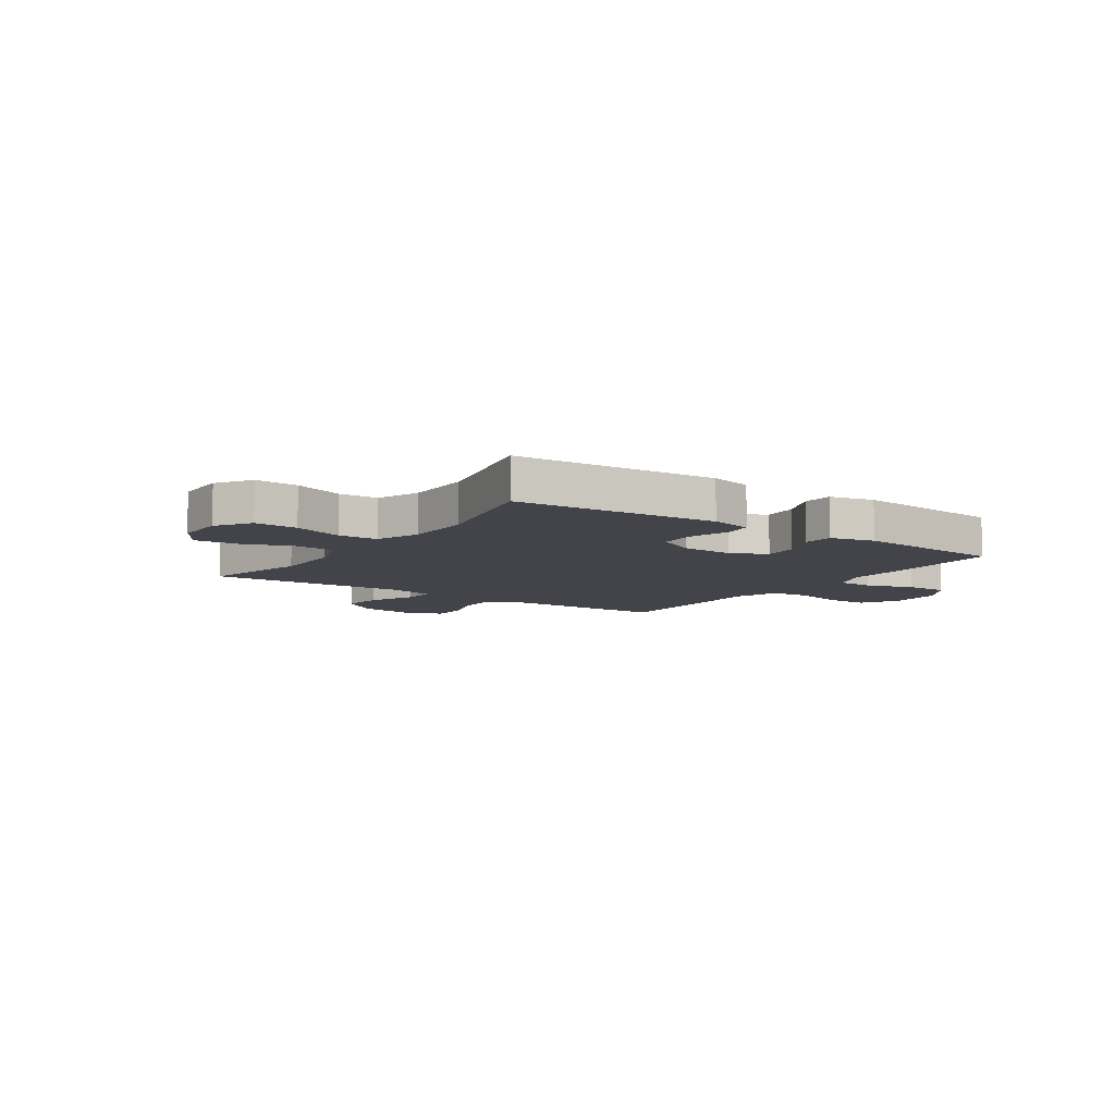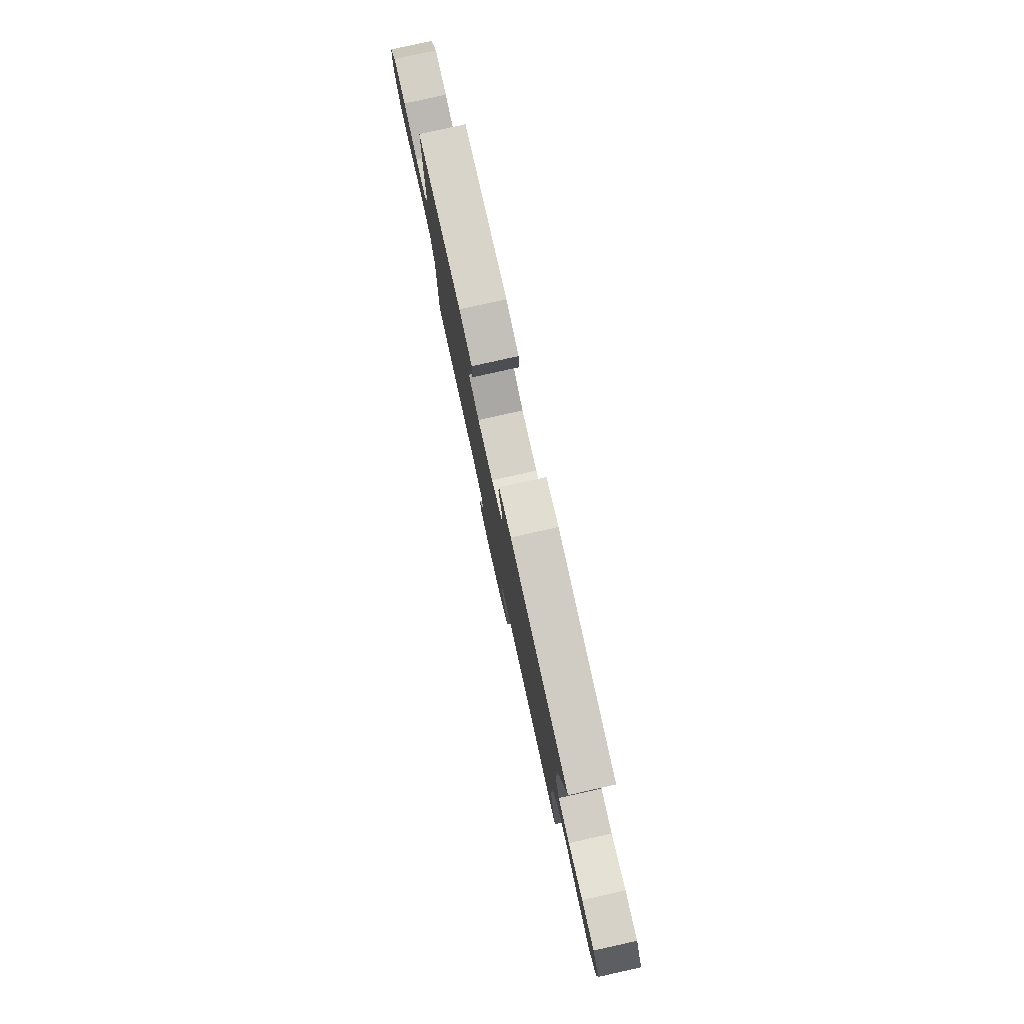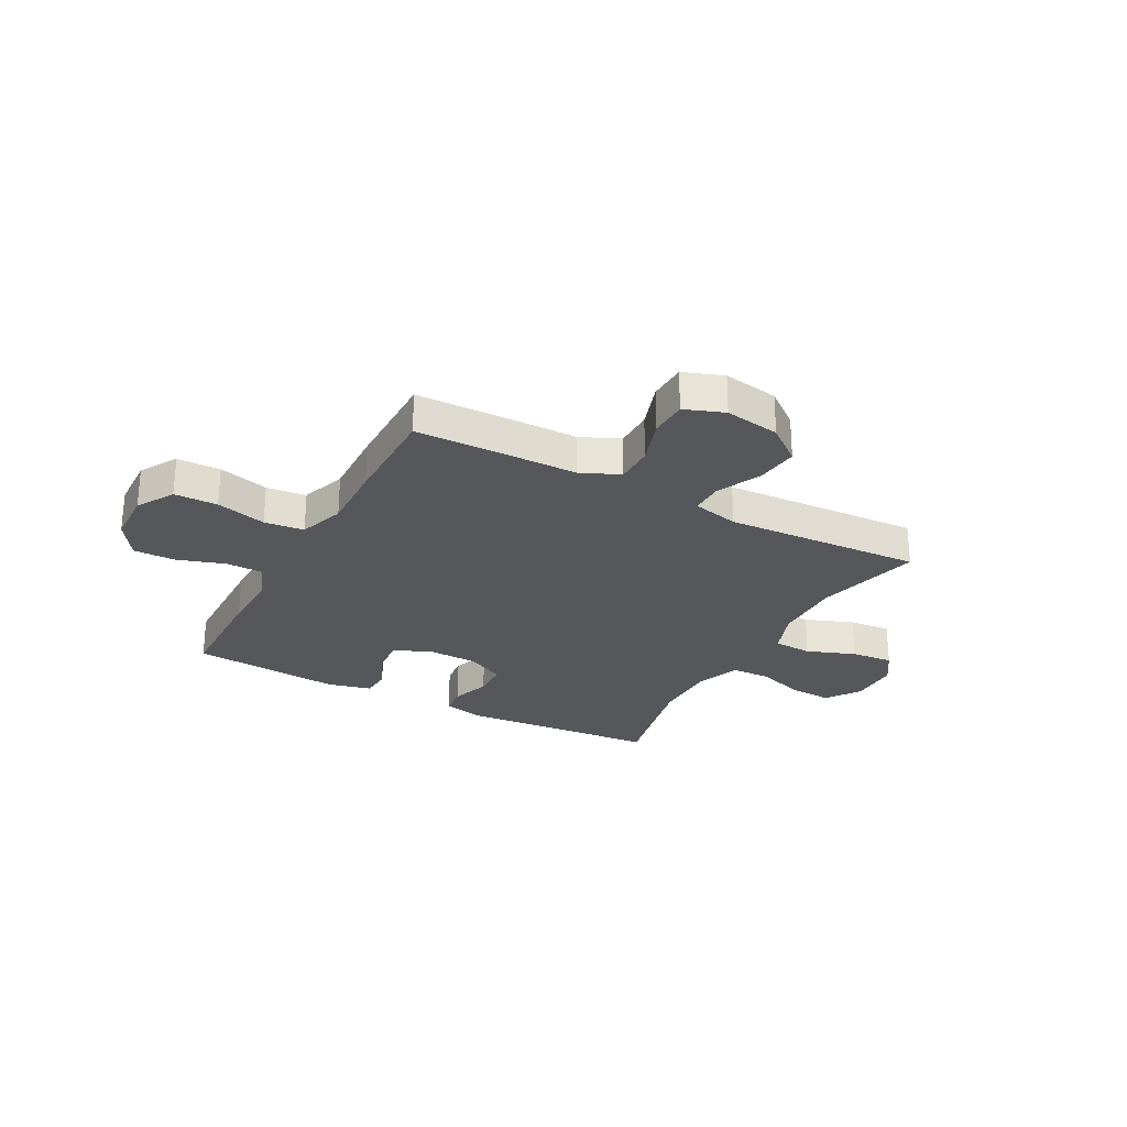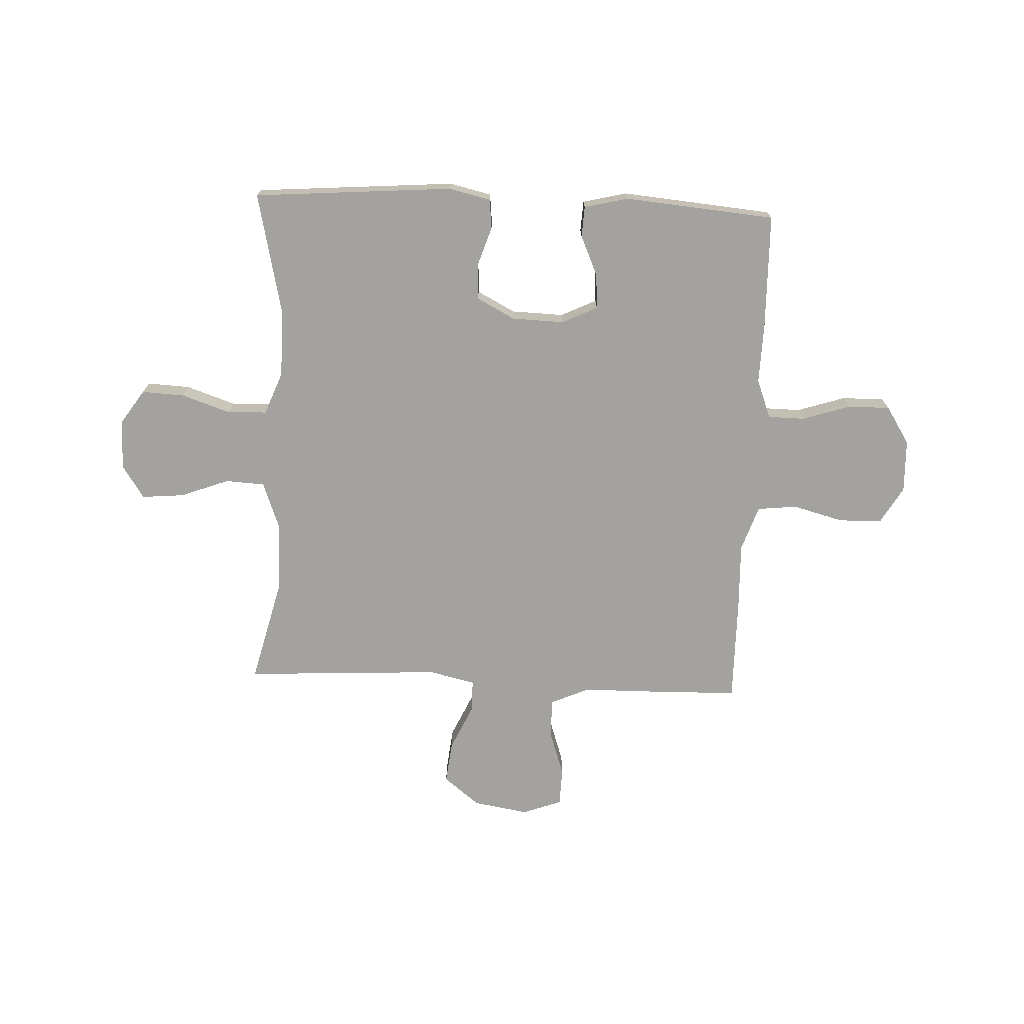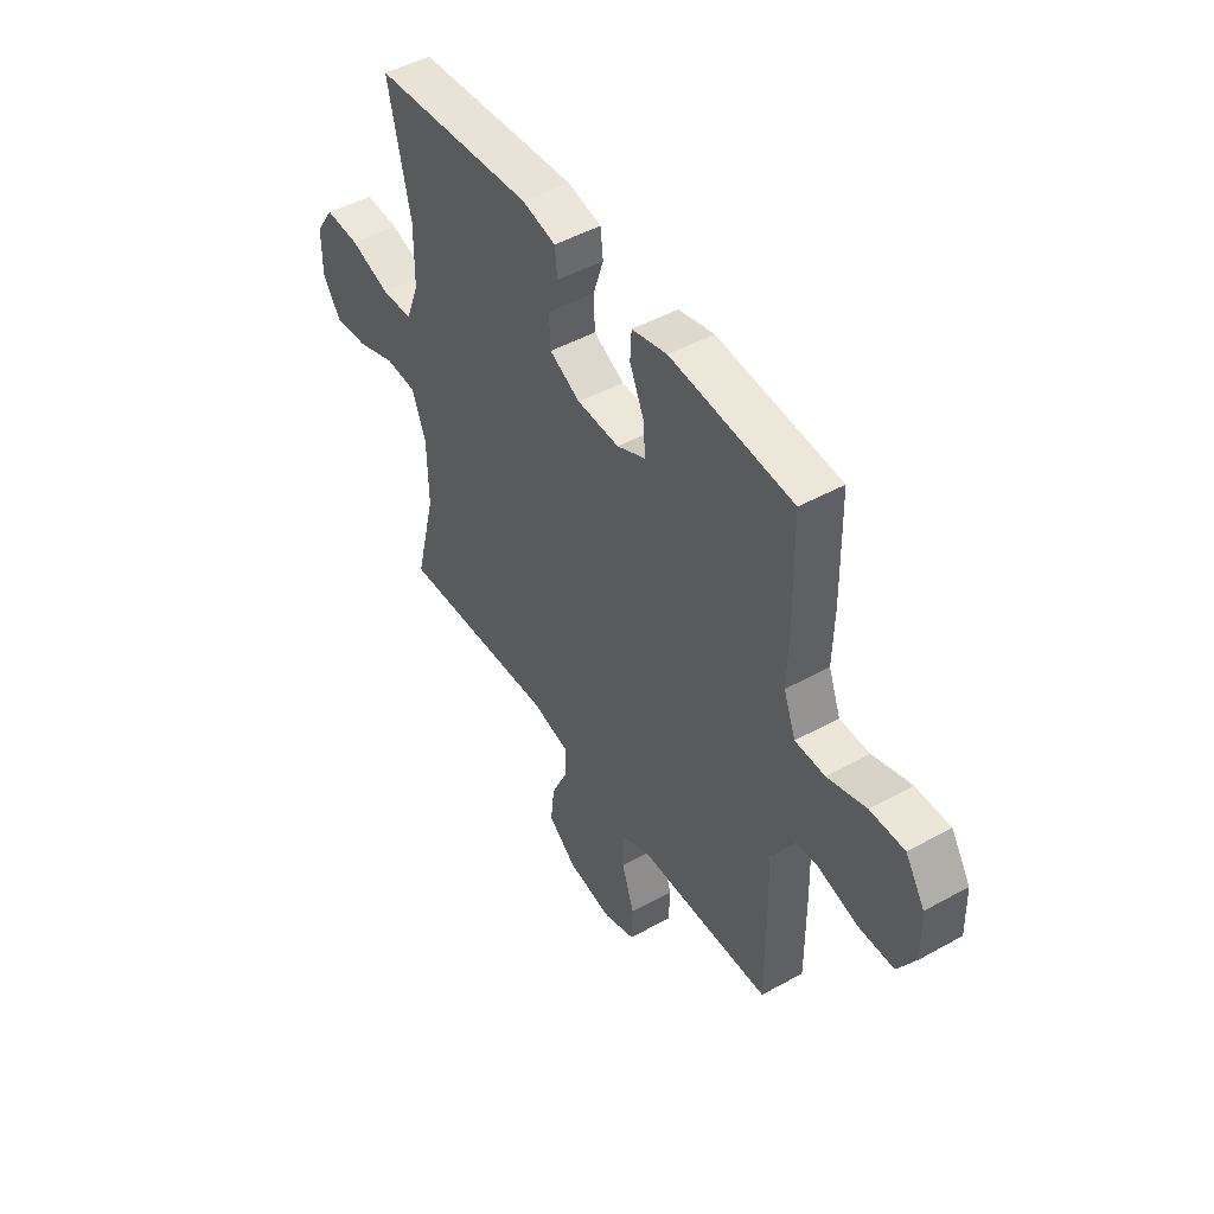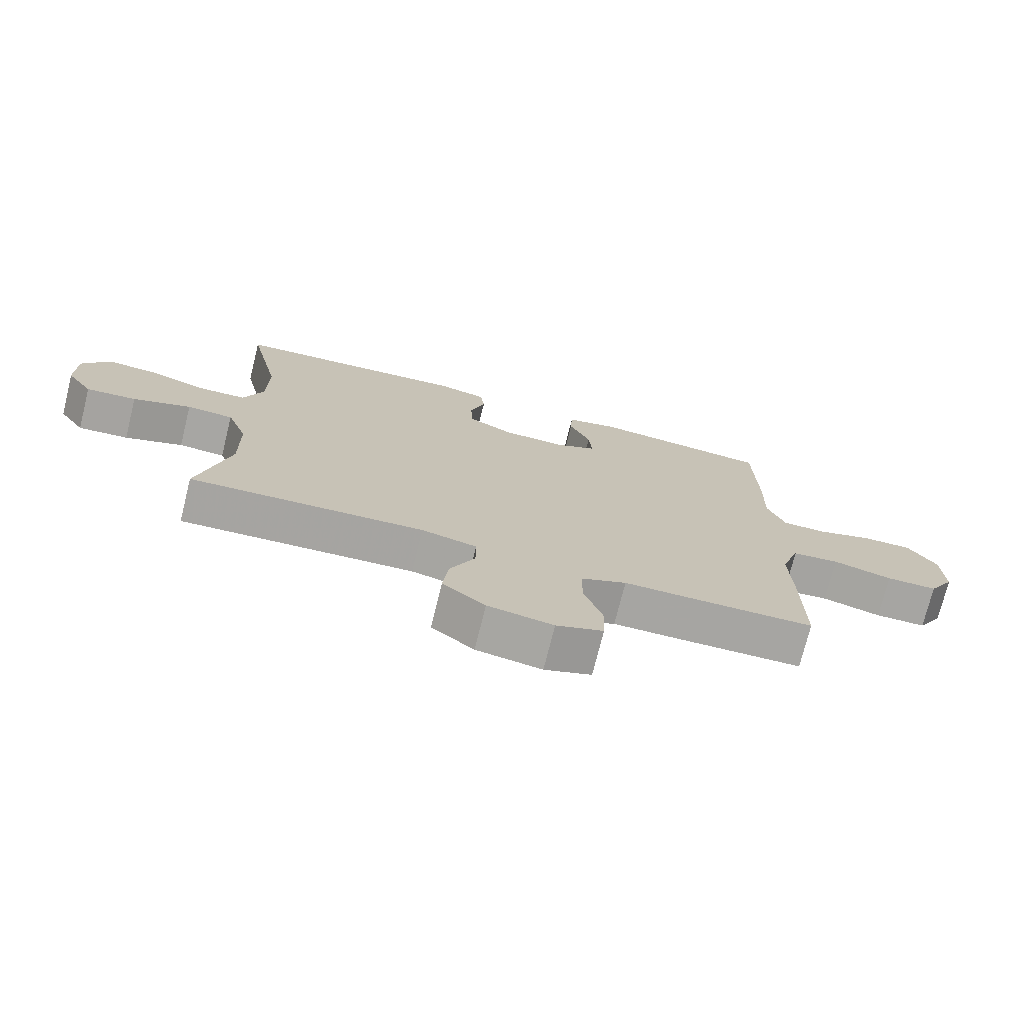
<metadata>
{"format":"obj","ext":"obj","renderer":"f3d","projection":"perspective","resolution":1024,"background":"white","views":[{"elev":-8.4,"azim":-34.6,"up":"+Y"},{"elev":80.0,"azim":-102.5,"up":"+Z"},{"elev":-26.7,"azim":151.7,"up":"+Y"},{"elev":-72.5,"azim":-2.5,"up":"+Y"},{"elev":47.3,"azim":57.9,"up":"+Z"},{"elev":-73.9,"azim":-13.9,"up":"+Z"}]}
</metadata>
<code>
v -0.5 0.07 -0.5
v -0.451 0.07 -0.303
v -0.453 0.07 -0.171
v -0.485 0.07 -0.085
v -0.558 0.07 -0.081
v -0.649 0.07 -0.115
v -0.728 0.07 -0.122
v -0.769 0.07 -0.06
v -0.769 0.07 0.034
v -0.726 0.07 0.098
v -0.646 0.07 0.094
v -0.554 0.07 0.063
v -0.481 0.07 0.066
v -0.45 0.07 0.146
v -0.449 0.07 0.27
v -0.5 0.07 0.5
v -0.127 0.07 0.529
v -0.049 0.07 0.511
v -0.043 0.07 0.456
v -0.067 0.07 0.383
v -0.064 0.07 0.316
v 0.007 0.07 0.279
v 0.105 0.07 0.276
v 0.171 0.07 0.308
v 0.166 0.07 0.373
v 0.133 0.07 0.448
v 0.136 0.07 0.505
v 0.218 0.07 0.525
v 0.5 0.07 0.5
v 0.504 0.07 0.289
v 0.501 0.07 0.174
v 0.529 0.07 0.101
v 0.598 0.07 0.1
v 0.687 0.07 0.129
v 0.766 0.07 0.13
v 0.811 0.07 0.06
v 0.814 0.07 -0.039
v 0.773 0.07 -0.109
v 0.692 0.07 -0.11
v 0.598 0.07 -0.085
v 0.524 0.07 -0.093
v 0.495 0.07 -0.178
v 0.499 0.07 -0.306
v 0.5 0.07 -0.5
v 0.311 0.07 -0.504
v 0.197 0.07 -0.505
v 0.125 0.07 -0.537
v 0.125 0.07 -0.609
v 0.154 0.07 -0.696
v 0.152 0.07 -0.767
v 0.078 0.07 -0.794
v -0.025 0.07 -0.777
v -0.092 0.07 -0.724
v -0.083 0.07 -0.645
v -0.044 0.07 -0.561
v -0.044 0.07 -0.5
v -0.131 0.07 -0.48
v -0.5 0 -0.5
v -0.451 0 -0.303
v -0.453 0 -0.171
v -0.485 0 -0.085
v -0.558 0 -0.081
v -0.649 0 -0.115
v -0.728 0 -0.122
v -0.769 0 -0.06
v -0.769 0 0.034
v -0.726 0 0.098
v -0.646 0 0.094
v -0.554 0 0.063
v -0.481 0 0.066
v -0.45 0 0.146
v -0.449 0 0.27
v -0.5 0 0.5
v -0.127 0 0.529
v -0.049 0 0.511
v -0.043 0 0.456
v -0.067 0 0.383
v -0.064 0 0.316
v 0.007 0 0.279
v 0.105 0 0.276
v 0.171 0 0.308
v 0.166 0 0.373
v 0.133 0 0.448
v 0.136 0 0.505
v 0.218 0 0.525
v 0.5 0 0.5
v 0.504 0 0.289
v 0.501 0 0.174
v 0.529 0 0.101
v 0.598 0 0.1
v 0.687 0 0.129
v 0.766 0 0.13
v 0.811 0 0.06
v 0.814 0 -0.039
v 0.773 0 -0.109
v 0.692 0 -0.11
v 0.598 0 -0.085
v 0.524 0 -0.093
v 0.495 0 -0.178
v 0.499 0 -0.306
v 0.5 0 -0.5
v 0.311 0 -0.504
v 0.197 0 -0.505
v 0.125 0 -0.537
v 0.125 0 -0.609
v 0.154 0 -0.696
v 0.152 0 -0.767
v 0.078 0 -0.794
v -0.025 0 -0.777
v -0.092 0 -0.724
v -0.083 0 -0.645
v -0.044 0 -0.561
v -0.044 0 -0.5
v -0.131 0 -0.48
f 53 54 55
f 52 53 55
f 51 52 55
f 50 51 55
f 49 50 55
f 48 49 55
f 47 48 55 56
f 46 47 56 57
f 45 46 57
f 44 45 57
f 43 44 57
f 42 43 57
f 38 39 40
f 37 38 40
f 36 37 40
f 35 36 40
f 34 35 40
f 33 34 40
f 32 33 40 41
f 57 1 2
f 42 57 2
f 41 42 2
f 32 41 2
f 31 32 2
f 29 30 31
f 28 29 31
f 27 28 31
f 26 27 31
f 25 26 31
f 18 19 20
f 17 18 20
f 16 17 20
f 15 16 20
f 14 15 20 21
f 13 14 21 22
f 10 11 12
f 9 10 12
f 8 9 12
f 7 8 12
f 6 7 12
f 5 6 12
f 4 5 12 13
f 13 22 23
f 4 13 23
f 3 4 23
f 24 25 31
f 23 24 31
f 3 23 31
f 2 3 31
f 112 111 110
f 112 110 109
f 112 109 108
f 112 108 107
f 112 107 106
f 112 106 105
f 113 112 105 104
f 114 113 104 103
f 114 103 102
f 114 102 101
f 114 101 100
f 114 100 99
f 97 96 95
f 97 95 94
f 97 94 93
f 97 93 92
f 97 92 91
f 97 91 90
f 98 97 90 89
f 59 58 114
f 59 114 99
f 59 99 98
f 59 98 89
f 59 89 88
f 88 87 86
f 88 86 85
f 88 85 84
f 88 84 83
f 88 83 82
f 77 76 75
f 77 75 74
f 77 74 73
f 77 73 72
f 78 77 72 71
f 79 78 71 70
f 69 68 67
f 69 67 66
f 69 66 65
f 69 65 64
f 69 64 63
f 69 63 62
f 70 69 62 61
f 80 79 70
f 80 70 61
f 80 61 60
f 88 82 81
f 88 81 80
f 88 80 60
f 88 60 59
f 1 58 59 2
f 2 59 60 3
f 3 60 61 4
f 4 61 62 5
f 5 62 63 6
f 6 63 64 7
f 7 64 65 8
f 8 65 66 9
f 9 66 67 10
f 10 67 68 11
f 11 68 69 12
f 12 69 70 13
f 13 70 71 14
f 14 71 72 15
f 15 72 73 16
f 16 73 74 17
f 17 74 75 18
f 18 75 76 19
f 19 76 77 20
f 20 77 78 21
f 21 78 79 22
f 22 79 80 23
f 23 80 81 24
f 24 81 82 25
f 25 82 83 26
f 26 83 84 27
f 27 84 85 28
f 28 85 86 29
f 29 86 87 30
f 30 87 88 31
f 31 88 89 32
f 32 89 90 33
f 33 90 91 34
f 34 91 92 35
f 35 92 93 36
f 36 93 94 37
f 37 94 95 38
f 38 95 96 39
f 39 96 97 40
f 40 97 98 41
f 41 98 99 42
f 42 99 100 43
f 43 100 101 44
f 44 101 102 45
f 45 102 103 46
f 46 103 104 47
f 47 104 105 48
f 48 105 106 49
f 49 106 107 50
f 50 107 108 51
f 51 108 109 52
f 52 109 110 53
f 53 110 111 54
f 54 111 112 55
f 55 112 113 56
f 56 113 114 57
f 57 114 58 1

</code>
